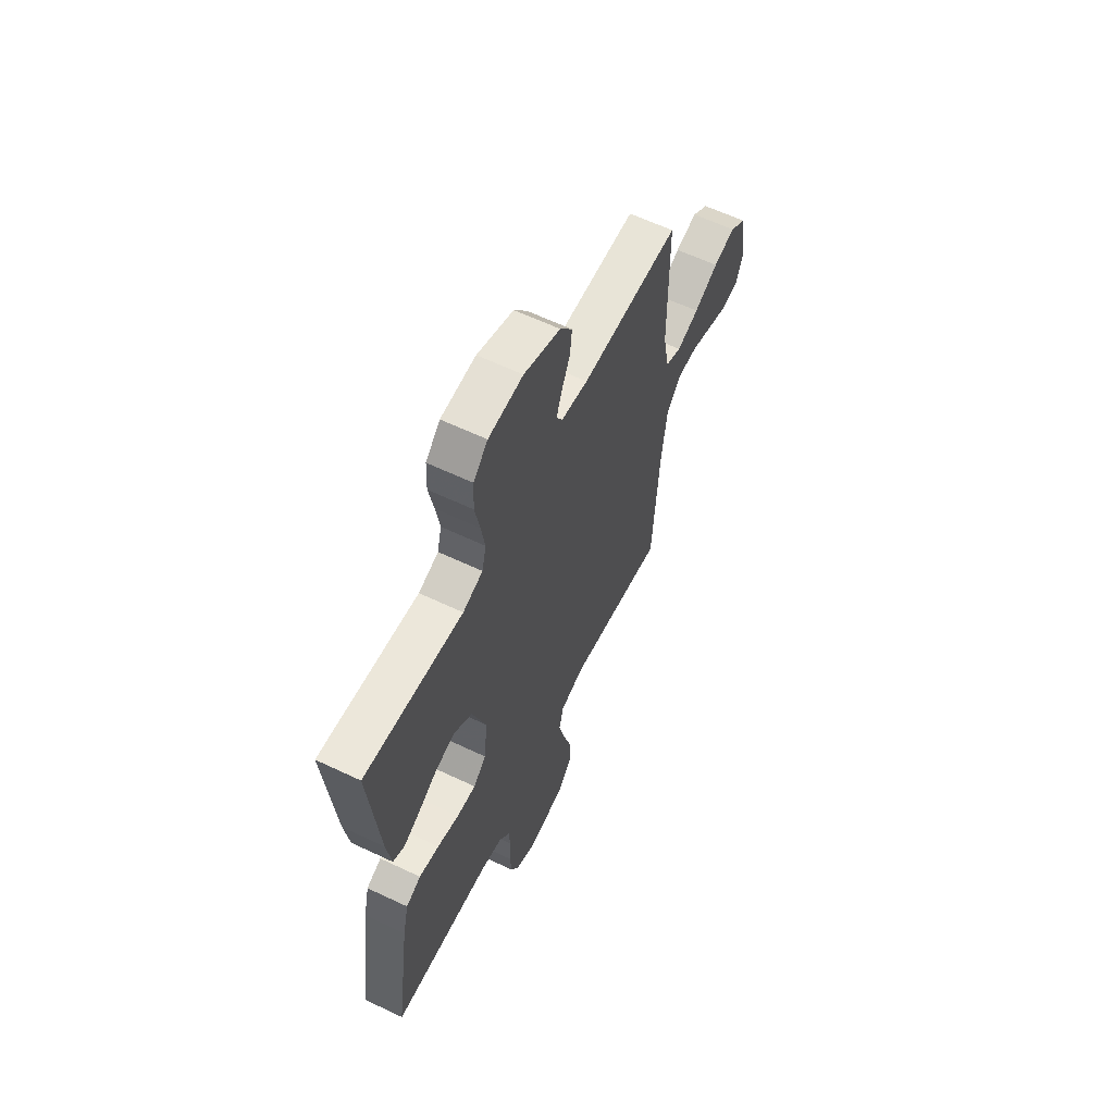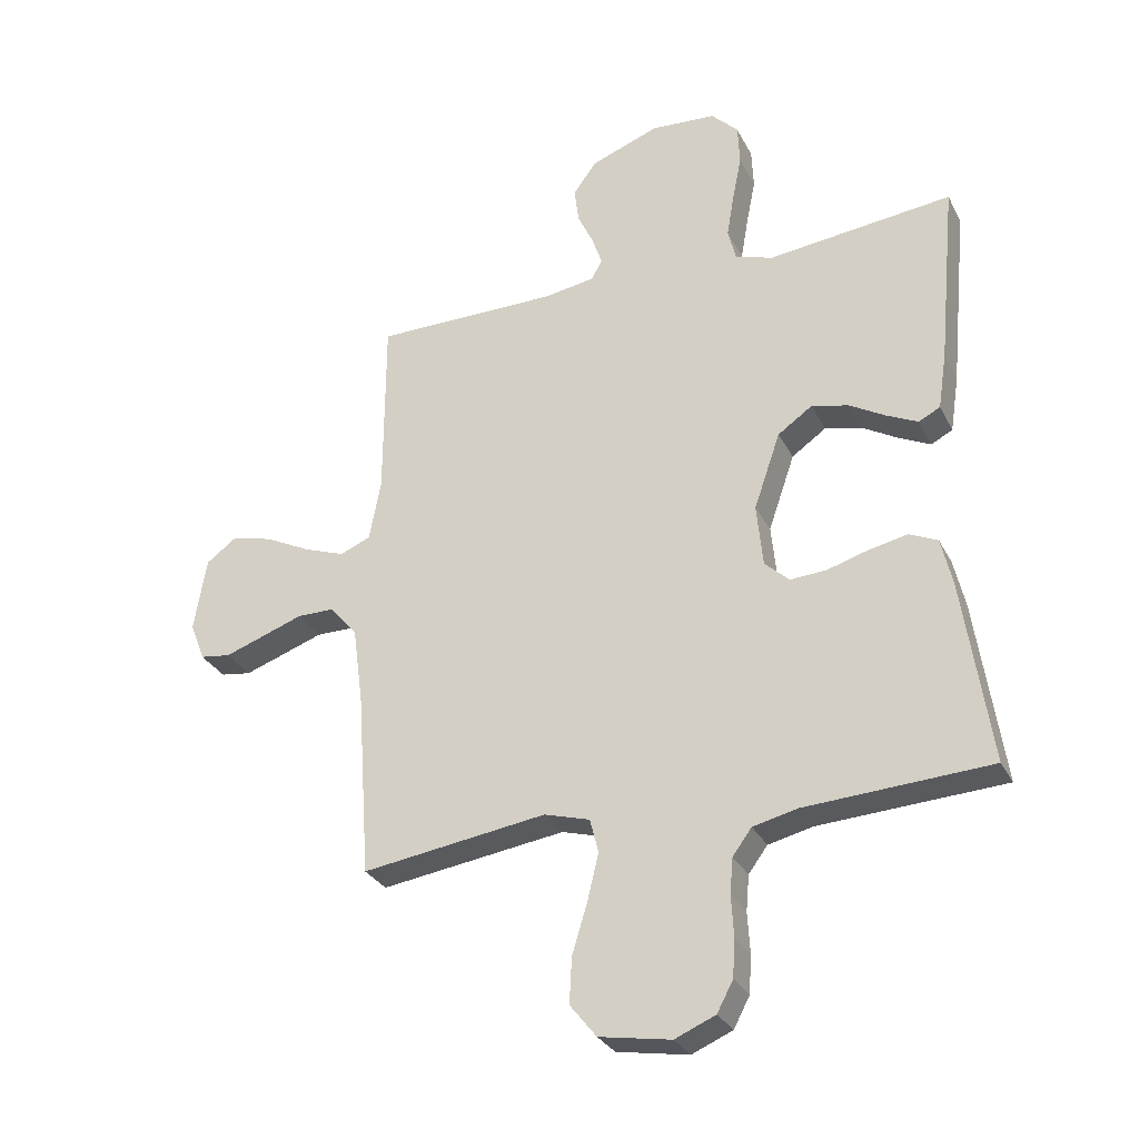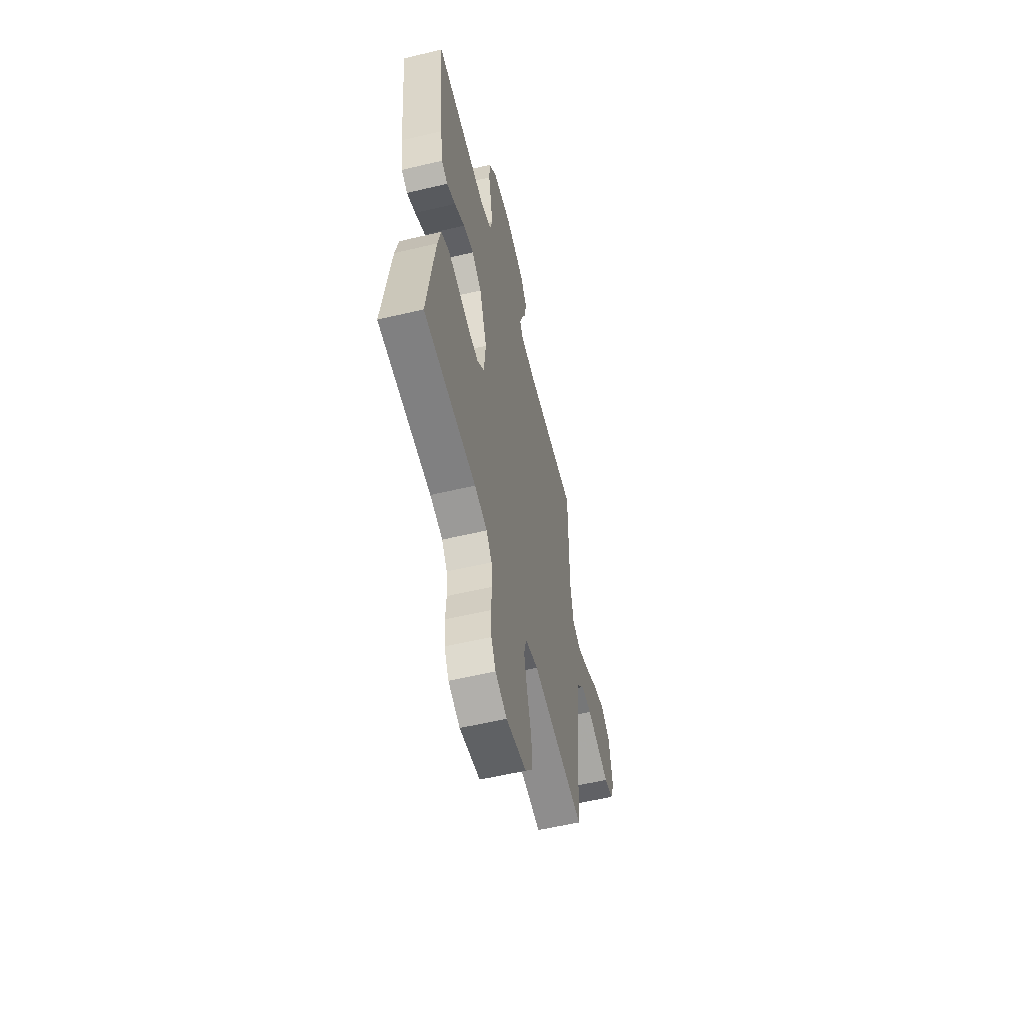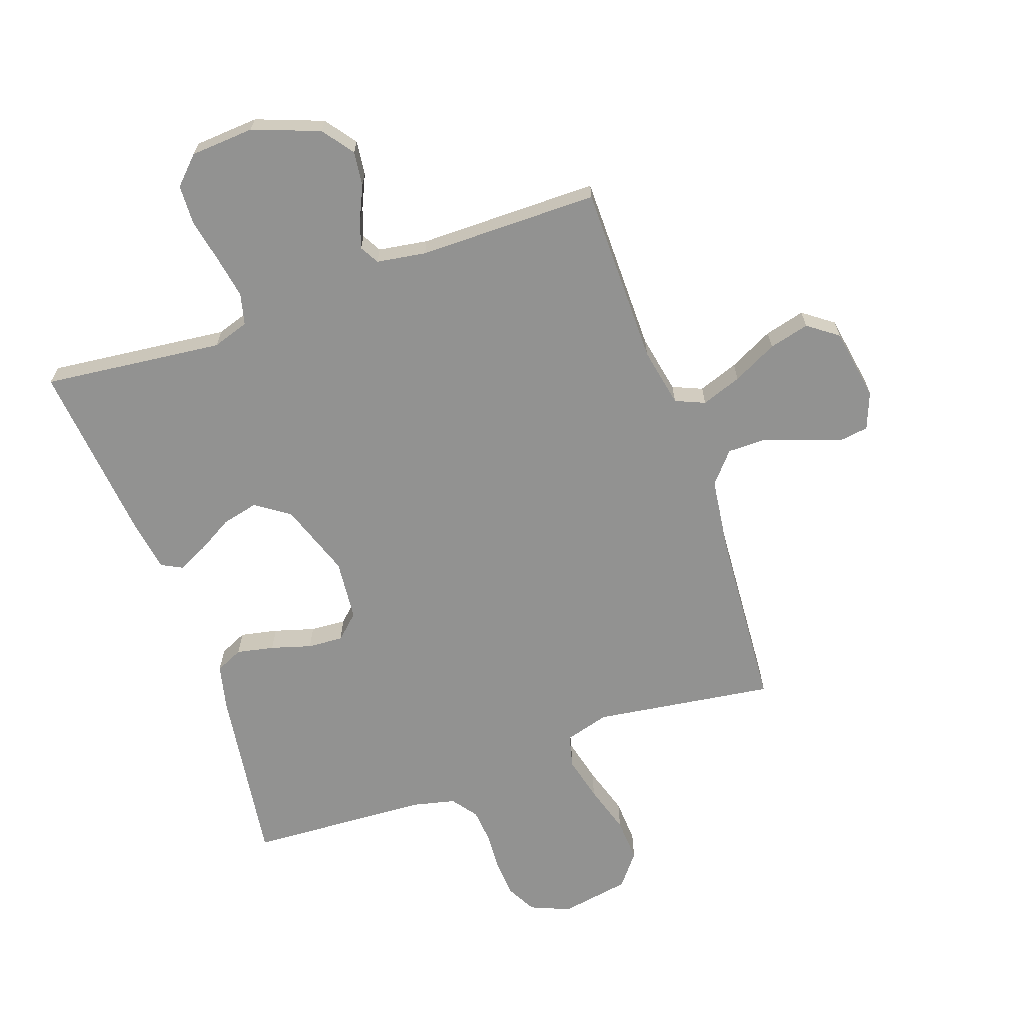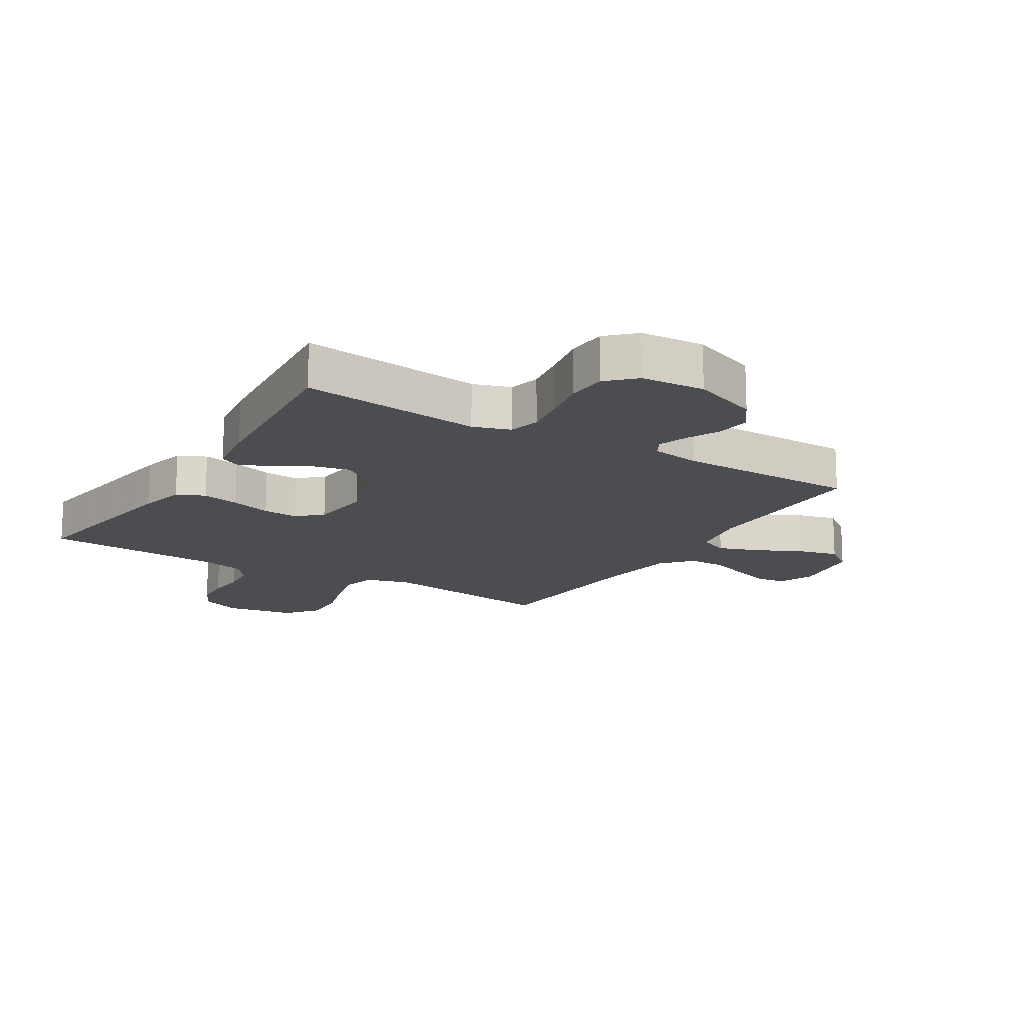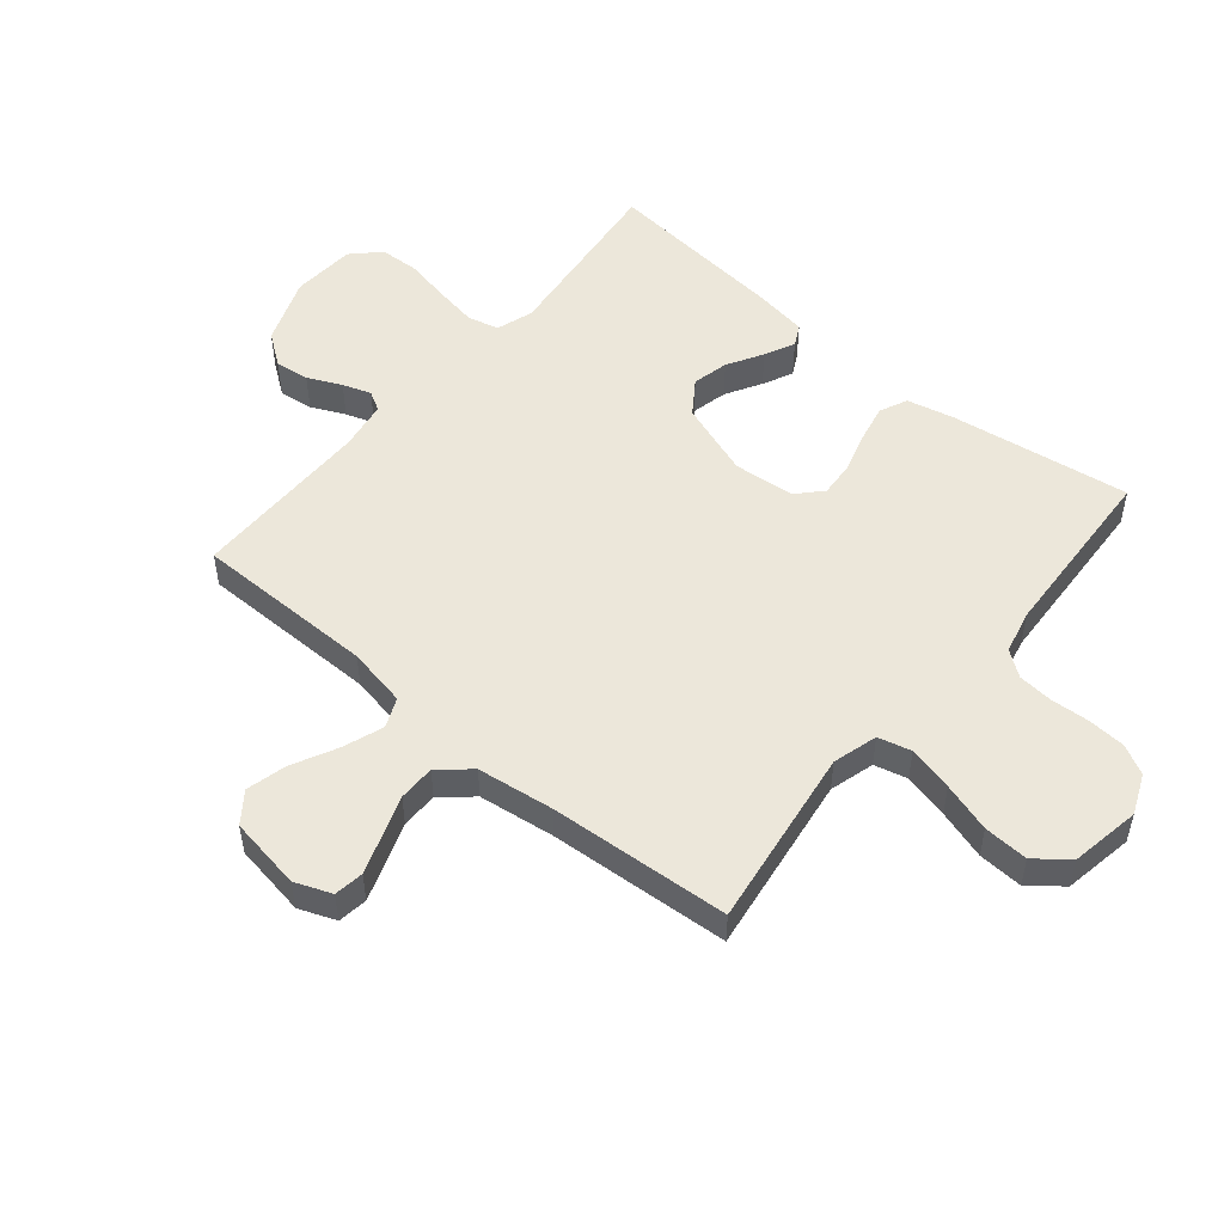
<metadata>
{"format":"obj","ext":"obj","renderer":"f3d","projection":"perspective","resolution":1024,"background":"white","views":[{"elev":61.5,"azim":-64.2,"up":"+Z"},{"elev":-29.7,"azim":-157.1,"up":"+Z"},{"elev":-57.0,"azim":-76.1,"up":"+Z"},{"elev":-66.2,"azim":19.5,"up":"+Y"},{"elev":-15.8,"azim":-31.7,"up":"+Y"},{"elev":51.8,"azim":129.9,"up":"+Y"}]}
</metadata>
<code>
v 0.5 0.07 0.5
v 0.501 0.07 0.2
v 0.52 0.07 0.101
v 0.569 0.07 0.08
v 0.636 0.07 0.104
v 0.71 0.07 0.141
v 0.777 0.07 0.158
v 0.827 0.07 0.121
v 0.847 0.07 0
v 0.823 0.07 -0.061
v 0.774 0.07 -0.068
v 0.711 0.07 -0.046
v 0.643 0.07 -0.022
v 0.582 0.07 -0.022
v 0.538 0.07 -0.073
v 0.521 0.07 -0.2
v 0.5 0.07 -0.5
v 0.2 0.07 -0.457
v 0.126 0.07 -0.478
v 0.112 0.07 -0.533
v 0.13 0.07 -0.608
v 0.155 0.07 -0.69
v 0.159 0.07 -0.764
v 0.116 0.07 -0.818
v 0 0.07 -0.838
v -0.066 0.07 -0.81
v -0.092 0.07 -0.761
v -0.096 0.07 -0.699
v -0.092 0.07 -0.634
v -0.097 0.07 -0.576
v -0.128 0.07 -0.534
v -0.2 0.07 -0.517
v -0.5 0.07 -0.5
v -0.456 0.07 -0.2
v -0.438 0.07 -0.123
v -0.392 0.07 -0.102
v -0.33 0.07 -0.115
v -0.263 0.07 -0.135
v -0.204 0.07 -0.139
v -0.164 0.07 -0.102
v -0.154 0.07 0
v -0.197 0.07 0.124
v -0.253 0.07 0.163
v -0.313 0.07 0.149
v -0.372 0.07 0.115
v -0.422 0.07 0.091
v -0.457 0.07 0.109
v -0.471 0.07 0.2
v -0.5 0.07 0.5
v -0.2 0.07 0.466
v -0.139 0.07 0.486
v -0.126 0.07 0.538
v -0.138 0.07 0.608
v -0.153 0.07 0.683
v -0.15 0.07 0.749
v -0.106 0.07 0.793
v 0 0.07 0.8
v 0.111 0.07 0.758
v 0.149 0.07 0.706
v 0.142 0.07 0.649
v 0.116 0.07 0.593
v 0.1 0.07 0.546
v 0.118 0.07 0.514
v 0.2 0.07 0.501
v 0.5 0 0.5
v 0.501 0 0.2
v 0.52 0 0.101
v 0.569 0 0.08
v 0.636 0 0.104
v 0.71 0 0.141
v 0.777 0 0.158
v 0.827 0 0.121
v 0.847 0 0
v 0.823 0 -0.061
v 0.774 0 -0.068
v 0.711 0 -0.046
v 0.643 0 -0.022
v 0.582 0 -0.022
v 0.538 0 -0.073
v 0.521 0 -0.2
v 0.5 0 -0.5
v 0.2 0 -0.457
v 0.126 0 -0.478
v 0.112 0 -0.533
v 0.13 0 -0.608
v 0.155 0 -0.69
v 0.159 0 -0.764
v 0.116 0 -0.818
v 0 0 -0.838
v -0.066 0 -0.81
v -0.092 0 -0.761
v -0.096 0 -0.699
v -0.092 0 -0.634
v -0.097 0 -0.576
v -0.128 0 -0.534
v -0.2 0 -0.517
v -0.5 0 -0.5
v -0.456 0 -0.2
v -0.438 0 -0.123
v -0.392 0 -0.102
v -0.33 0 -0.115
v -0.263 0 -0.135
v -0.204 0 -0.139
v -0.164 0 -0.102
v -0.154 0 0
v -0.197 0 0.124
v -0.253 0 0.163
v -0.313 0 0.149
v -0.372 0 0.115
v -0.422 0 0.091
v -0.457 0 0.109
v -0.471 0 0.2
v -0.5 0 0.5
v -0.2 0 0.466
v -0.139 0 0.486
v -0.126 0 0.538
v -0.138 0 0.608
v -0.153 0 0.683
v -0.15 0 0.749
v -0.106 0 0.793
v 0 0 0.8
v 0.111 0 0.758
v 0.149 0 0.706
v 0.142 0 0.649
v 0.116 0 0.593
v 0.1 0 0.546
v 0.118 0 0.514
v 0.2 0 0.501
f 59 60 61
f 58 59 61
f 57 58 61
f 56 57 61
f 55 56 61
f 54 55 61
f 53 54 61
f 52 53 61 62
f 51 52 62 63
f 48 49 50
f 47 48 50
f 46 47 50
f 45 46 50
f 44 45 50
f 51 63 64
f 50 51 64
f 44 50 64
f 43 44 64
f 36 37 38
f 35 36 38
f 34 35 38
f 33 34 38
f 32 33 38
f 31 32 38 39
f 30 31 39 40
f 27 28 29
f 26 27 29
f 25 26 29
f 24 25 29
f 23 24 29
f 22 23 29
f 21 22 29
f 20 21 29 30
f 30 40 41
f 20 30 41
f 19 20 41
f 16 17 18
f 19 41 42
f 18 19 42
f 16 18 42
f 15 16 42
f 11 12 13
f 10 11 13
f 9 10 13
f 8 9 13
f 7 8 13
f 6 7 13
f 5 6 13
f 4 5 13 14
f 64 1 2
f 43 64 2
f 42 43 2
f 14 15 42
f 4 14 42
f 3 4 42
f 2 3 42
f 125 124 123
f 125 123 122
f 125 122 121
f 125 121 120
f 125 120 119
f 125 119 118
f 125 118 117
f 126 125 117 116
f 127 126 116 115
f 114 113 112
f 114 112 111
f 114 111 110
f 114 110 109
f 114 109 108
f 128 127 115
f 128 115 114
f 128 114 108
f 128 108 107
f 102 101 100
f 102 100 99
f 102 99 98
f 102 98 97
f 102 97 96
f 103 102 96 95
f 104 103 95 94
f 93 92 91
f 93 91 90
f 93 90 89
f 93 89 88
f 93 88 87
f 93 87 86
f 93 86 85
f 94 93 85 84
f 105 104 94
f 105 94 84
f 105 84 83
f 82 81 80
f 106 105 83
f 106 83 82
f 106 82 80
f 106 80 79
f 77 76 75
f 77 75 74
f 77 74 73
f 77 73 72
f 77 72 71
f 77 71 70
f 77 70 69
f 78 77 69 68
f 66 65 128
f 66 128 107
f 66 107 106
f 106 79 78
f 106 78 68
f 106 68 67
f 106 67 66
f 1 65 66 2
f 2 66 67 3
f 3 67 68 4
f 4 68 69 5
f 5 69 70 6
f 6 70 71 7
f 7 71 72 8
f 8 72 73 9
f 9 73 74 10
f 10 74 75 11
f 11 75 76 12
f 12 76 77 13
f 13 77 78 14
f 14 78 79 15
f 15 79 80 16
f 16 80 81 17
f 17 81 82 18
f 18 82 83 19
f 19 83 84 20
f 20 84 85 21
f 21 85 86 22
f 22 86 87 23
f 23 87 88 24
f 24 88 89 25
f 25 89 90 26
f 26 90 91 27
f 27 91 92 28
f 28 92 93 29
f 29 93 94 30
f 30 94 95 31
f 31 95 96 32
f 32 96 97 33
f 33 97 98 34
f 34 98 99 35
f 35 99 100 36
f 36 100 101 37
f 37 101 102 38
f 38 102 103 39
f 39 103 104 40
f 40 104 105 41
f 41 105 106 42
f 42 106 107 43
f 43 107 108 44
f 44 108 109 45
f 45 109 110 46
f 46 110 111 47
f 47 111 112 48
f 48 112 113 49
f 49 113 114 50
f 50 114 115 51
f 51 115 116 52
f 52 116 117 53
f 53 117 118 54
f 54 118 119 55
f 55 119 120 56
f 56 120 121 57
f 57 121 122 58
f 58 122 123 59
f 59 123 124 60
f 60 124 125 61
f 61 125 126 62
f 62 126 127 63
f 63 127 128 64
f 64 128 65 1

</code>
